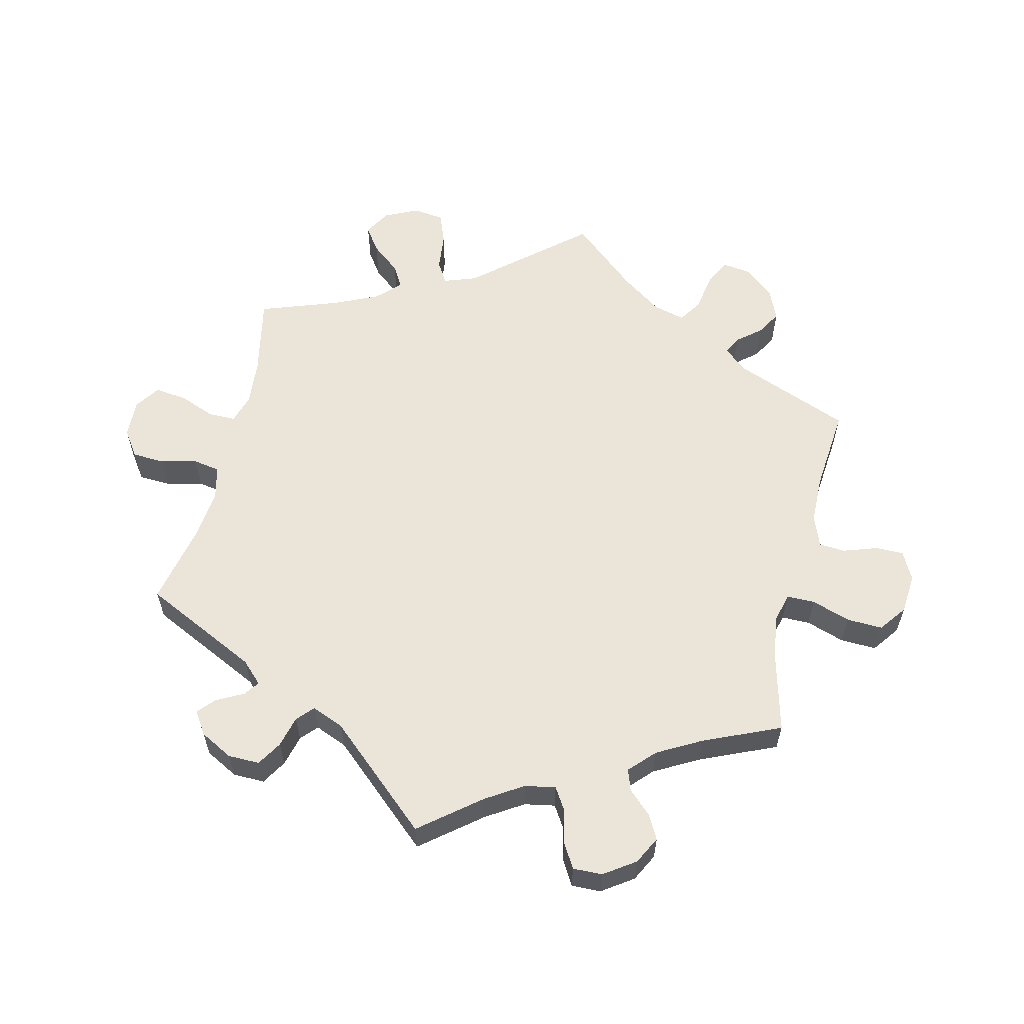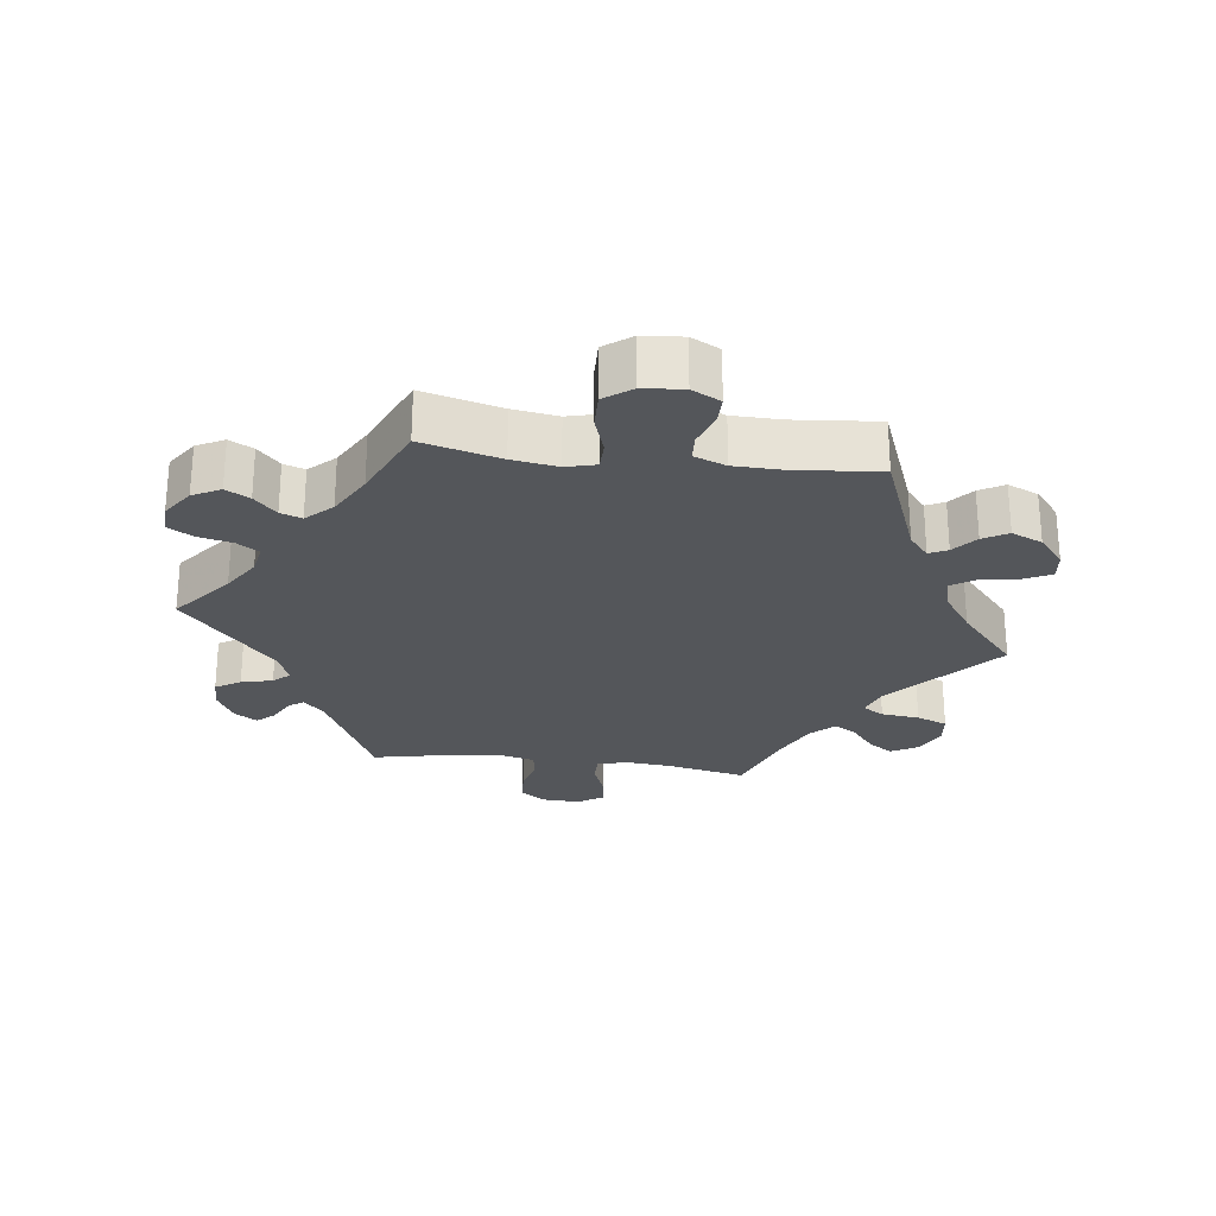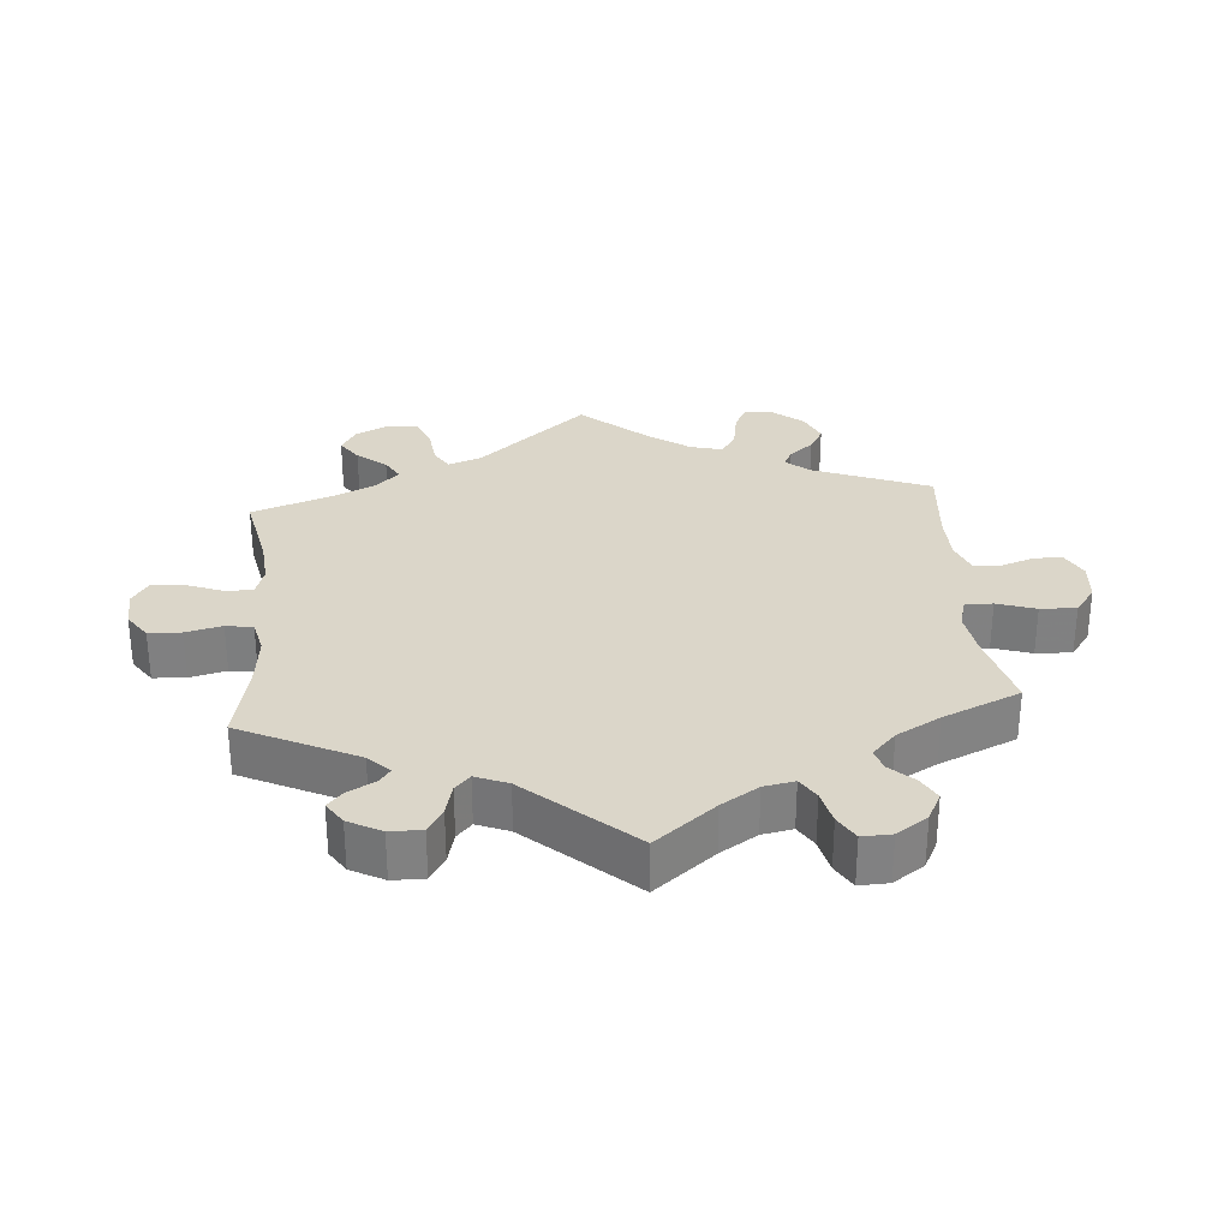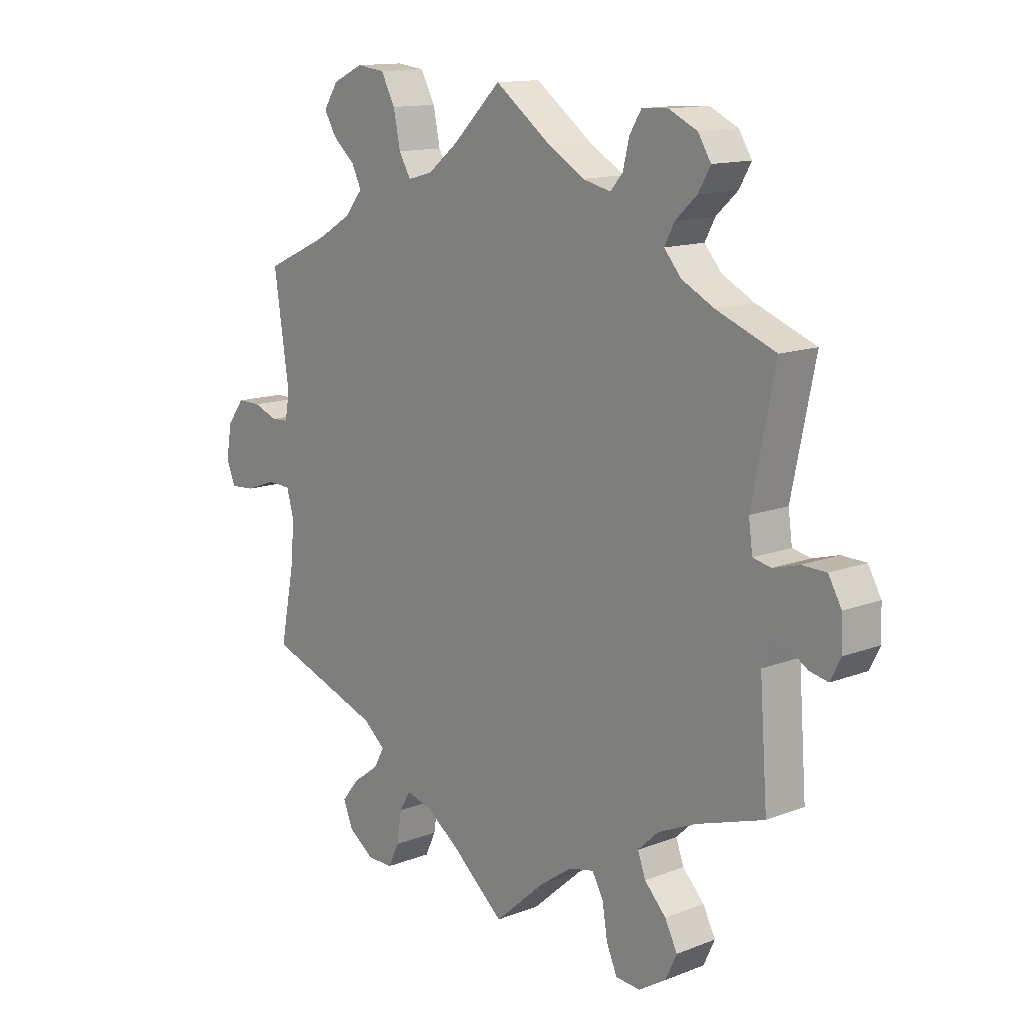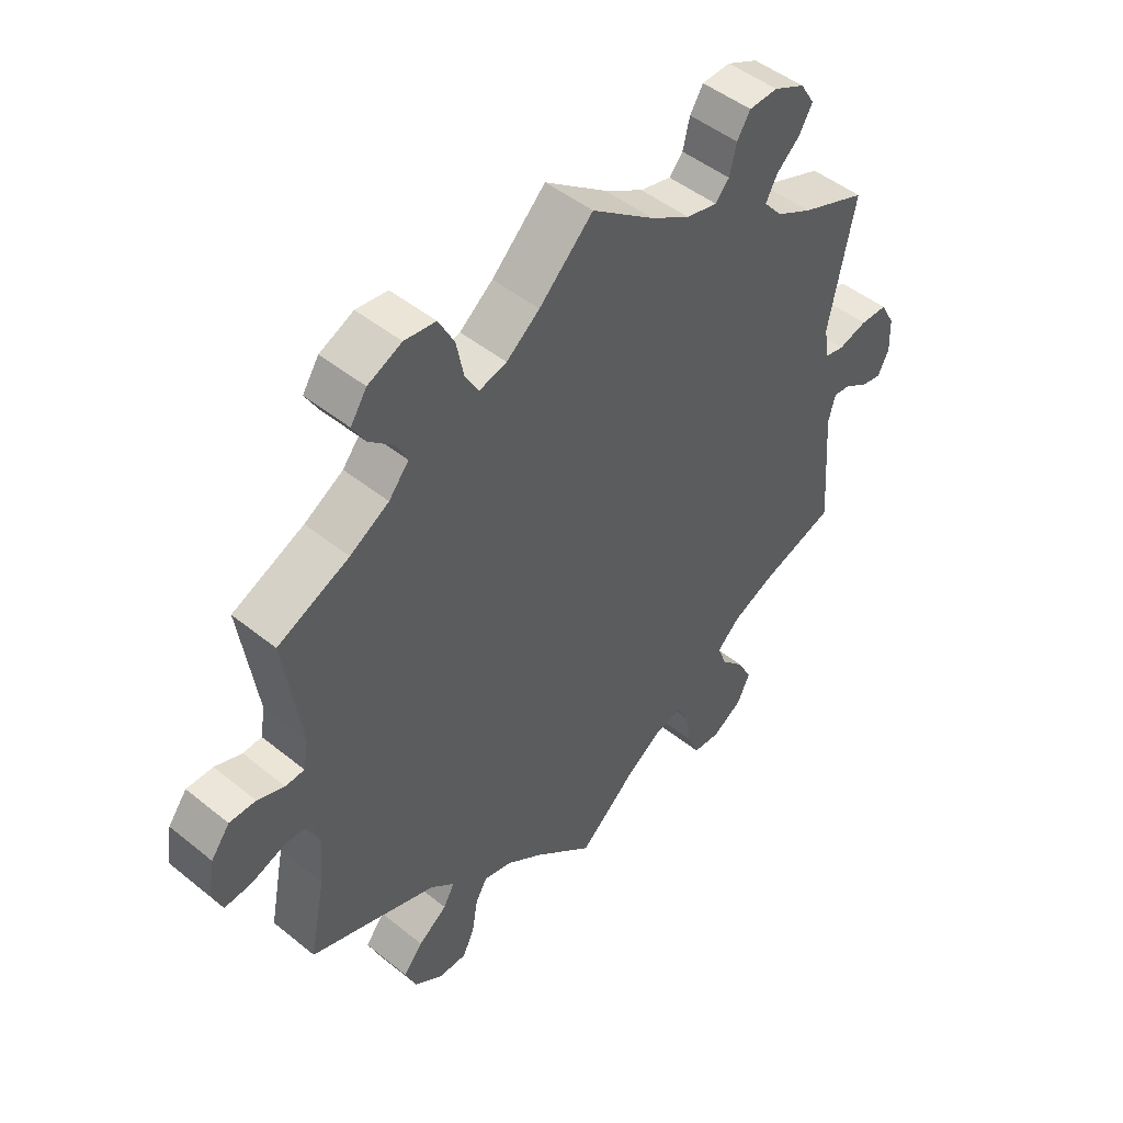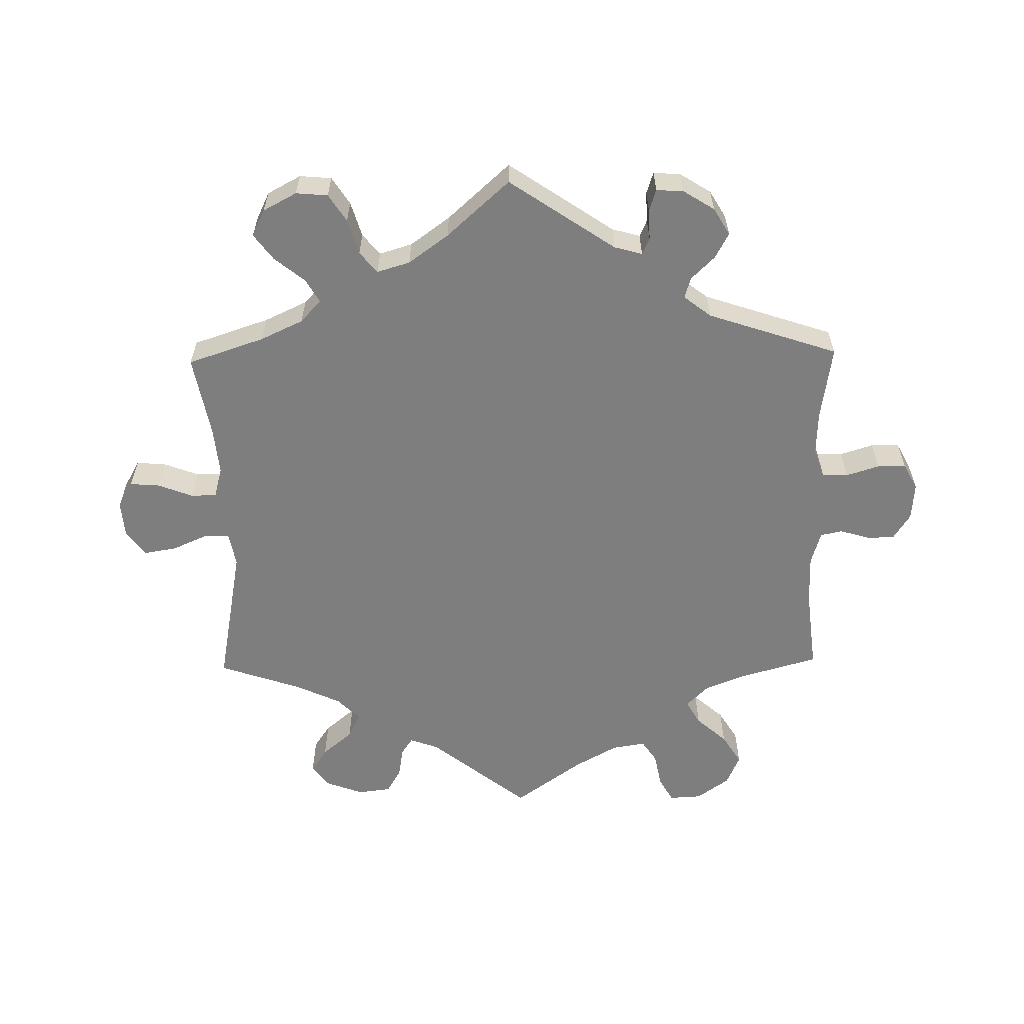
<metadata>
{"format":"obj","ext":"obj","renderer":"f3d","projection":"perspective","resolution":1024,"background":"white","views":[{"elev":58.9,"azim":-46.6,"up":"+Y"},{"elev":-25.6,"azim":22.5,"up":"+Y"},{"elev":30.0,"azim":-64.7,"up":"+Y"},{"elev":13.4,"azim":-131.1,"up":"+Z"},{"elev":47.8,"azim":132.2,"up":"+Z"},{"elev":-59.5,"azim":-119.0,"up":"+Y"}]}
</metadata>
<code>
v -0.09 0.07 -0.498
v -0.147 0.07 -0.458
v -0.191 0.07 -0.448
v -0.211 0.07 -0.483
v -0.22 0.07 -0.54
v -0.239 0.07 -0.584
v -0.283 0.07 -0.587
v -0.331 0.07 -0.557
v -0.351 0.07 -0.514
v -0.329 0.07 -0.471
v -0.291 0.07 -0.431
v -0.277 0.07 -0.393
v -0.314 0.07 -0.358
v -0.381 0.07 -0.328
v -0.5 0.07 -0.289
v -0.486 0.07 -0.099
v -0.497 0.07 -0.057
v -0.524 0.07 -0.06
v -0.562 0.07 -0.084
v -0.595 0.07 -0.091
v -0.613 0.07 -0.055
v -0.611 0.07 0
v -0.588 0.07 0.041
v -0.545 0.07 0.042
v -0.499 0.07 0.029
v -0.467 0.07 0.036
v -0.46 0.07 0.087
v -0.501 0.07 0.288
v -0.396 0.07 0.329
v -0.339 0.07 0.359
v -0.309 0.07 0.394
v -0.327 0.07 0.428
v -0.365 0.07 0.463
v -0.386 0.07 0.5
v -0.363 0.07 0.537
v -0.313 0.07 0.561
v -0.267 0.07 0.559
v -0.246 0.07 0.525
v -0.235 0.07 0.479
v -0.213 0.07 0.454
v -0.163 0.07 0.466
v -0.1 0.07 0.504
v 0 0.07 0.578
v 0.086 0.07 0.494
v 0.139 0.07 0.452
v 0.183 0.07 0.44
v 0.204 0.07 0.476
v 0.216 0.07 0.535
v 0.241 0.07 0.582
v 0.291 0.07 0.588
v 0.345 0.07 0.563
v 0.371 0.07 0.523
v 0.35 0.07 0.487
v 0.31 0.07 0.452
v 0.293 0.07 0.417
v 0.325 0.07 0.378
v 0.387 0.07 0.341
v 0.501 0.07 0.289
v 0.474 0.07 0.106
v 0.482 0.07 0.061
v 0.512 0.07 0.059
v 0.555 0.07 0.075
v 0.597 0.07 0.075
v 0.627 0.07 0.035
v 0.637 0.07 -0.023
v 0.621 0.07 -0.062
v 0.578 0.07 -0.059
v 0.523 0.07 -0.039
v 0.482 0.07 -0.041
v 0.469 0.07 -0.088
v 0.476 0.07 -0.163
v 0.501 0.07 -0.289
v 0.298 0.07 -0.36
v 0.259 0.07 -0.393
v 0.277 0.07 -0.426
v 0.323 0.07 -0.46
v 0.354 0.07 -0.498
v 0.336 0.07 -0.541
v 0.291 0.07 -0.572
v 0.246 0.07 -0.572
v 0.227 0.07 -0.532
v 0.218 0.07 -0.477
v 0.199 0.07 -0.444
v 0.153 0.07 -0.456
v 0.095 0.07 -0.497
v 0 0.07 -0.578
v -0.09 0 -0.498
v -0.147 0 -0.458
v -0.191 0 -0.448
v -0.211 0 -0.483
v -0.22 0 -0.54
v -0.239 0 -0.584
v -0.283 0 -0.587
v -0.331 0 -0.557
v -0.351 0 -0.514
v -0.329 0 -0.471
v -0.291 0 -0.431
v -0.277 0 -0.393
v -0.314 0 -0.358
v -0.381 0 -0.328
v -0.5 0 -0.289
v -0.486 0 -0.099
v -0.497 0 -0.057
v -0.524 0 -0.06
v -0.562 0 -0.084
v -0.595 0 -0.091
v -0.613 0 -0.055
v -0.611 0 0
v -0.588 0 0.041
v -0.545 0 0.042
v -0.499 0 0.029
v -0.467 0 0.036
v -0.46 0 0.087
v -0.501 0 0.288
v -0.396 0 0.329
v -0.339 0 0.359
v -0.309 0 0.394
v -0.327 0 0.428
v -0.365 0 0.463
v -0.386 0 0.5
v -0.363 0 0.537
v -0.313 0 0.561
v -0.267 0 0.559
v -0.246 0 0.525
v -0.235 0 0.479
v -0.213 0 0.454
v -0.163 0 0.466
v -0.1 0 0.504
v 0 0 0.578
v 0.086 0 0.494
v 0.139 0 0.452
v 0.183 0 0.44
v 0.204 0 0.476
v 0.216 0 0.535
v 0.241 0 0.582
v 0.291 0 0.588
v 0.345 0 0.563
v 0.371 0 0.523
v 0.35 0 0.487
v 0.31 0 0.452
v 0.293 0 0.417
v 0.325 0 0.378
v 0.387 0 0.341
v 0.501 0 0.289
v 0.474 0 0.106
v 0.482 0 0.061
v 0.512 0 0.059
v 0.555 0 0.075
v 0.597 0 0.075
v 0.627 0 0.035
v 0.637 0 -0.023
v 0.621 0 -0.062
v 0.578 0 -0.059
v 0.523 0 -0.039
v 0.482 0 -0.041
v 0.469 0 -0.088
v 0.476 0 -0.163
v 0.501 0 -0.289
v 0.298 0 -0.36
v 0.259 0 -0.393
v 0.277 0 -0.426
v 0.323 0 -0.46
v 0.354 0 -0.498
v 0.336 0 -0.541
v 0.291 0 -0.572
v 0.246 0 -0.572
v 0.227 0 -0.532
v 0.218 0 -0.477
v 0.199 0 -0.444
v 0.153 0 -0.456
v 0.095 0 -0.497
v 0 0 -0.578
f 85 86 1
f 84 85 1 2
f 83 84 2 3
f 79 80 81 82
f 79 82 83
f 78 79 83
f 75 76 77 78
f 74 75 78 83
f 71 72 73
f 70 71 73 74
f 69 70 74 83
f 65 66 67 68
f 65 68 69
f 64 65 69
f 61 62 63 64
f 60 61 64 69
f 59 60 69 83
f 57 58 59 83
f 51 52 53 54
f 51 54 55
f 50 51 55
f 47 48 49 50
f 46 47 50 55
f 42 43 44
f 41 42 44 45
f 40 41 45 46
f 36 37 38 39
f 36 39 40
f 35 36 40
f 32 33 34 35
f 31 32 35 40
f 30 31 40 46
f 27 28 29
f 26 27 29 30
f 22 23 24 25
f 22 25 26
f 21 22 26
f 18 19 20 21
f 17 18 21 26
f 16 17 26 30
f 14 15 16 30
f 8 9 10 11
f 8 11 12
f 7 8 12
f 4 5 6 7
f 3 4 7 12
f 56 57 83 3
f 13 14 30 46
f 13 46 55 56
f 3 12 13 56
f 87 172 171
f 88 87 171 170
f 89 88 170 169
f 168 167 166 165
f 169 168 165
f 169 165 164
f 164 163 162 161
f 169 164 161 160
f 159 158 157
f 160 159 157 156
f 169 160 156 155
f 154 153 152 151
f 155 154 151
f 155 151 150
f 150 149 148 147
f 155 150 147 146
f 169 155 146 145
f 169 145 144 143
f 140 139 138 137
f 141 140 137
f 141 137 136
f 136 135 134 133
f 141 136 133 132
f 130 129 128
f 131 130 128 127
f 132 131 127 126
f 125 124 123 122
f 126 125 122
f 126 122 121
f 121 120 119 118
f 126 121 118 117
f 132 126 117 116
f 115 114 113
f 116 115 113 112
f 111 110 109 108
f 112 111 108
f 112 108 107
f 107 106 105 104
f 112 107 104 103
f 116 112 103 102
f 116 102 101 100
f 97 96 95 94
f 98 97 94
f 98 94 93
f 93 92 91 90
f 98 93 90 89
f 89 169 143 142
f 132 116 100 99
f 142 141 132 99
f 142 99 98 89
f 1 87 88 2
f 2 88 89 3
f 3 89 90 4
f 4 90 91 5
f 5 91 92 6
f 6 92 93 7
f 7 93 94 8
f 8 94 95 9
f 9 95 96 10
f 10 96 97 11
f 11 97 98 12
f 12 98 99 13
f 13 99 100 14
f 14 100 101 15
f 15 101 102 16
f 16 102 103 17
f 17 103 104 18
f 18 104 105 19
f 19 105 106 20
f 20 106 107 21
f 21 107 108 22
f 22 108 109 23
f 23 109 110 24
f 24 110 111 25
f 25 111 112 26
f 26 112 113 27
f 27 113 114 28
f 28 114 115 29
f 29 115 116 30
f 30 116 117 31
f 31 117 118 32
f 32 118 119 33
f 33 119 120 34
f 34 120 121 35
f 35 121 122 36
f 36 122 123 37
f 37 123 124 38
f 38 124 125 39
f 39 125 126 40
f 40 126 127 41
f 41 127 128 42
f 42 128 129 43
f 43 129 130 44
f 44 130 131 45
f 45 131 132 46
f 46 132 133 47
f 47 133 134 48
f 48 134 135 49
f 49 135 136 50
f 50 136 137 51
f 51 137 138 52
f 52 138 139 53
f 53 139 140 54
f 54 140 141 55
f 55 141 142 56
f 56 142 143 57
f 57 143 144 58
f 58 144 145 59
f 59 145 146 60
f 60 146 147 61
f 61 147 148 62
f 62 148 149 63
f 63 149 150 64
f 64 150 151 65
f 65 151 152 66
f 66 152 153 67
f 67 153 154 68
f 68 154 155 69
f 69 155 156 70
f 70 156 157 71
f 71 157 158 72
f 72 158 159 73
f 73 159 160 74
f 74 160 161 75
f 75 161 162 76
f 76 162 163 77
f 77 163 164 78
f 78 164 165 79
f 79 165 166 80
f 80 166 167 81
f 81 167 168 82
f 82 168 169 83
f 83 169 170 84
f 84 170 171 85
f 85 171 172 86
f 86 172 87 1

</code>
